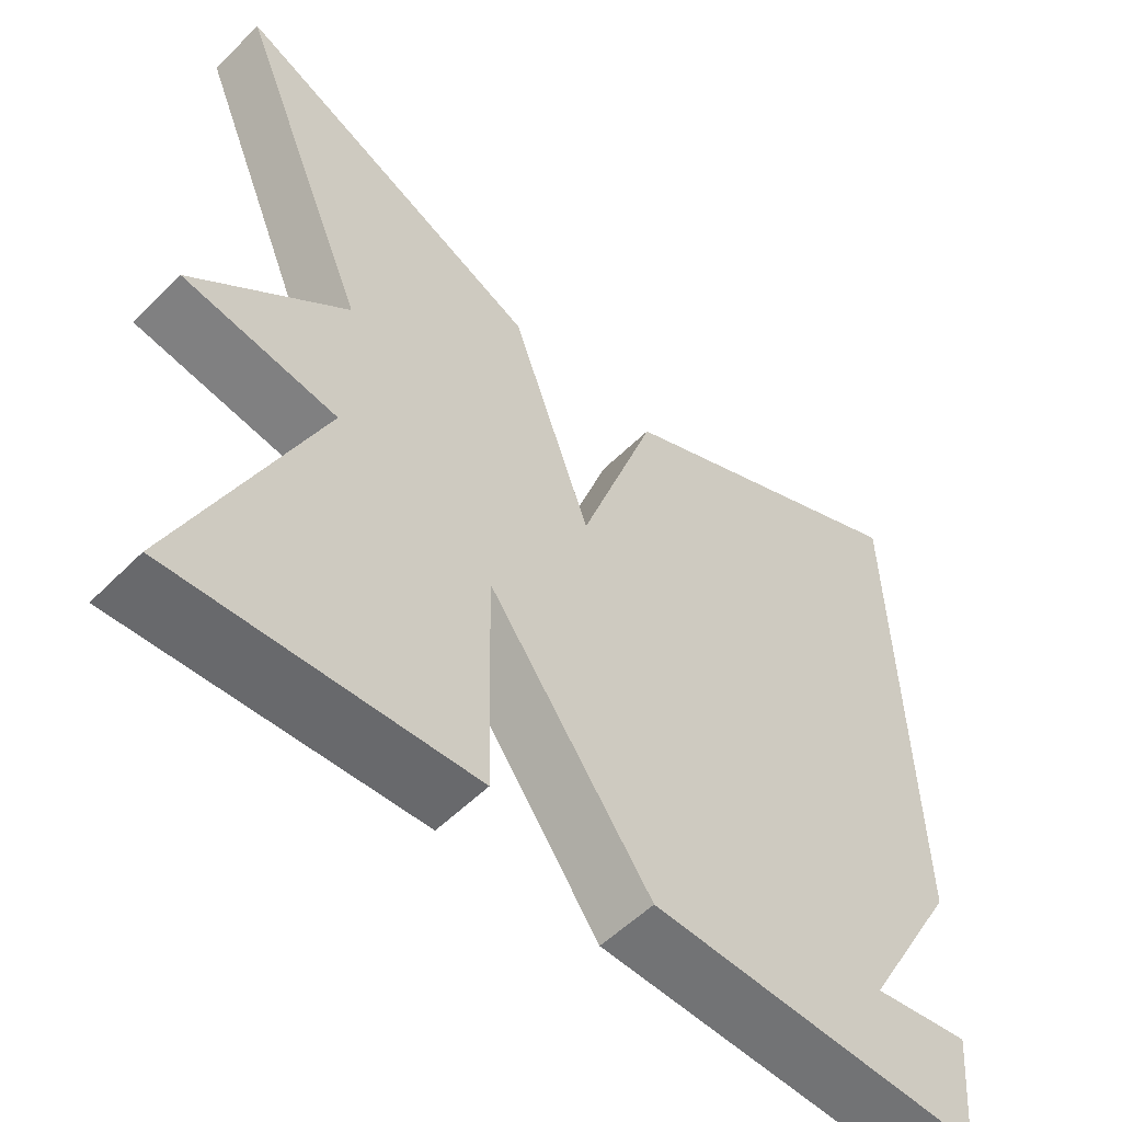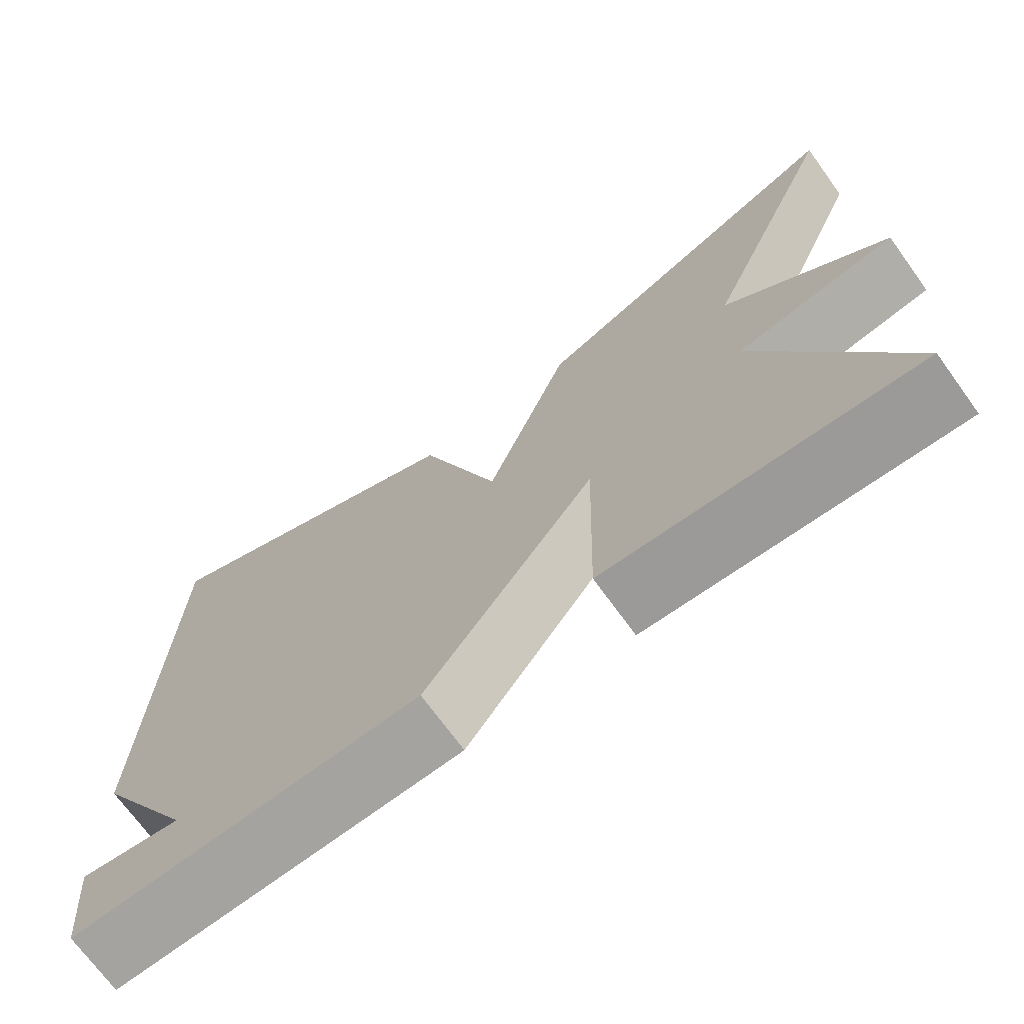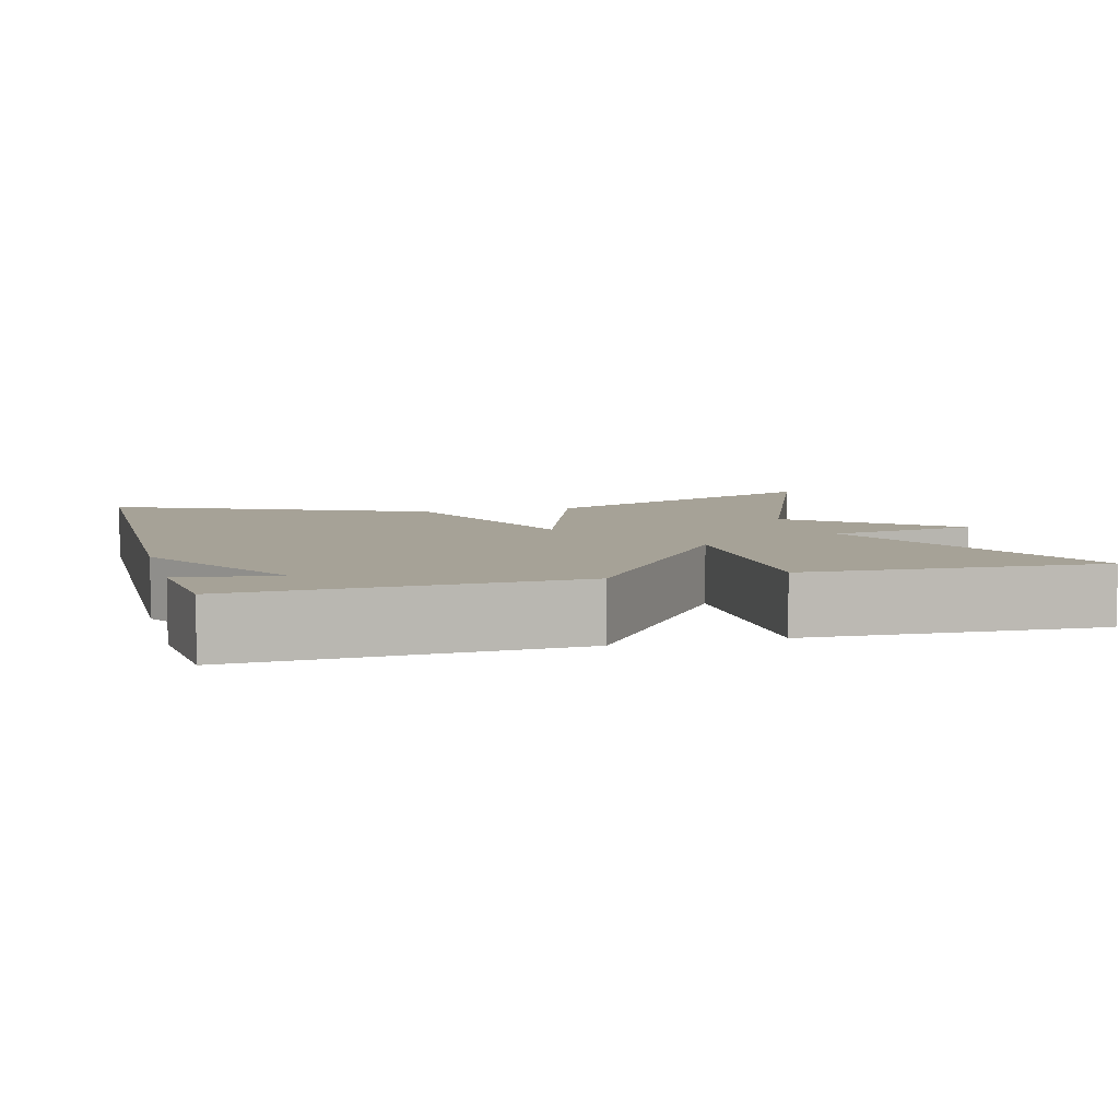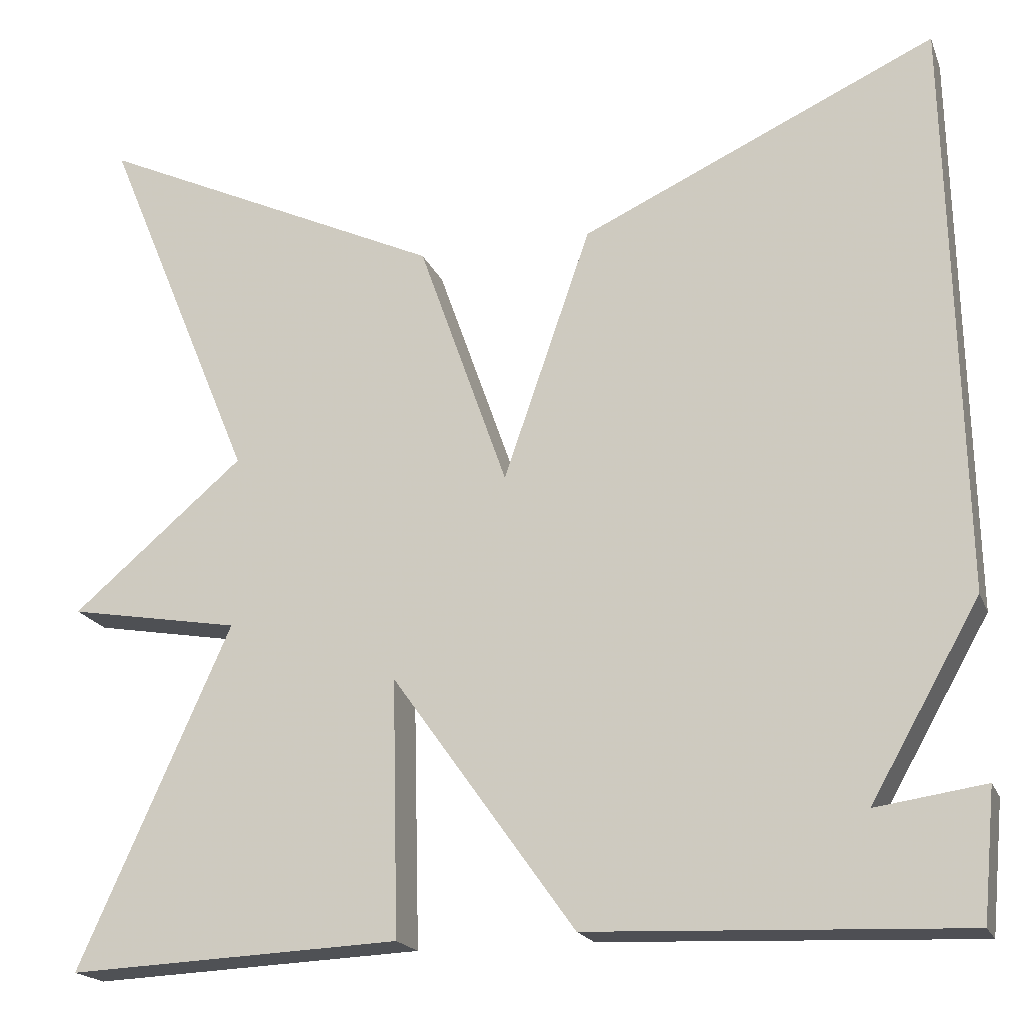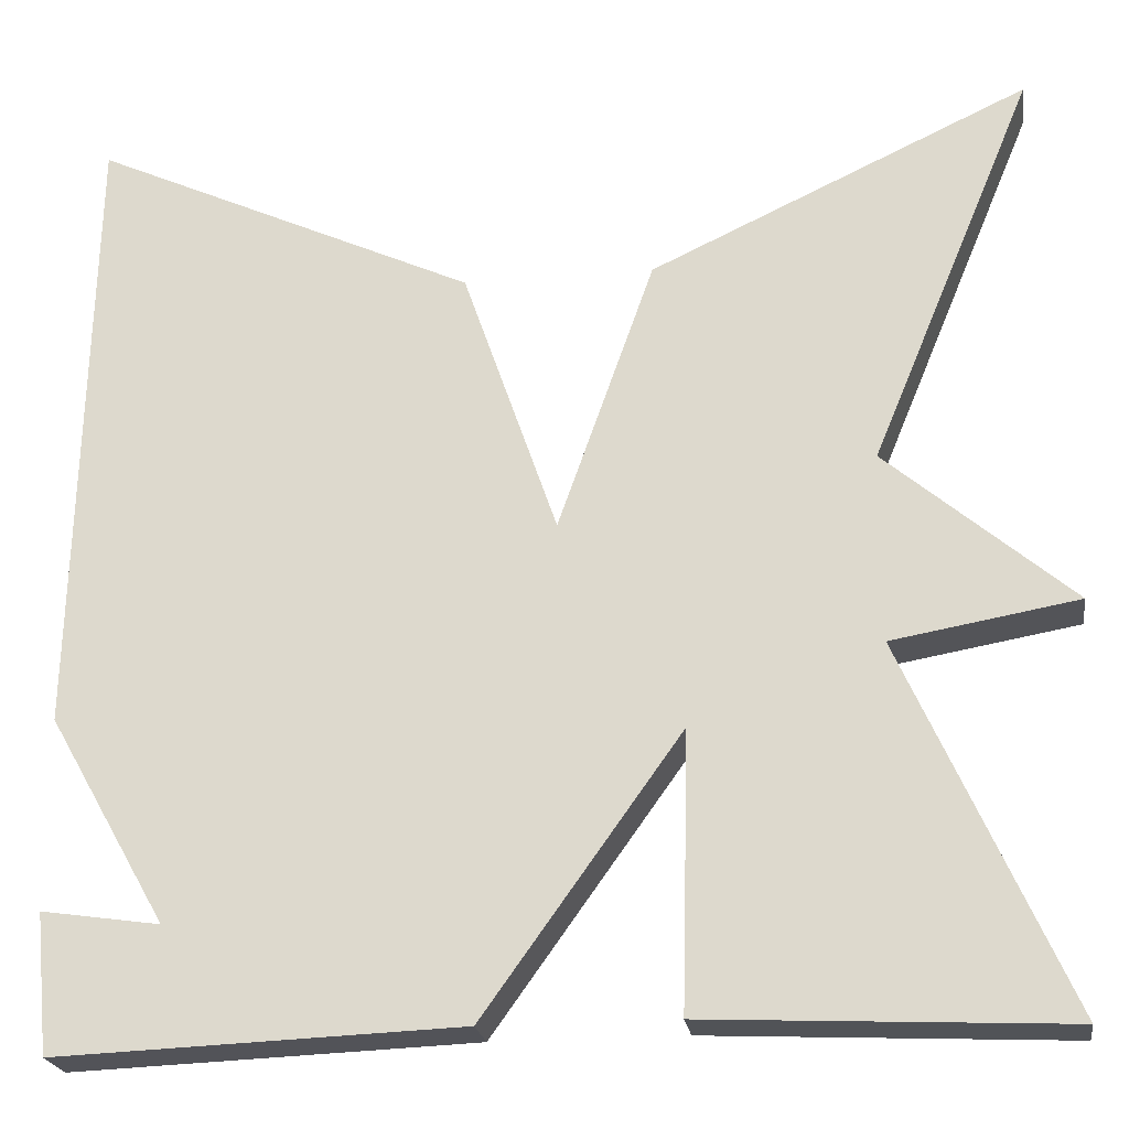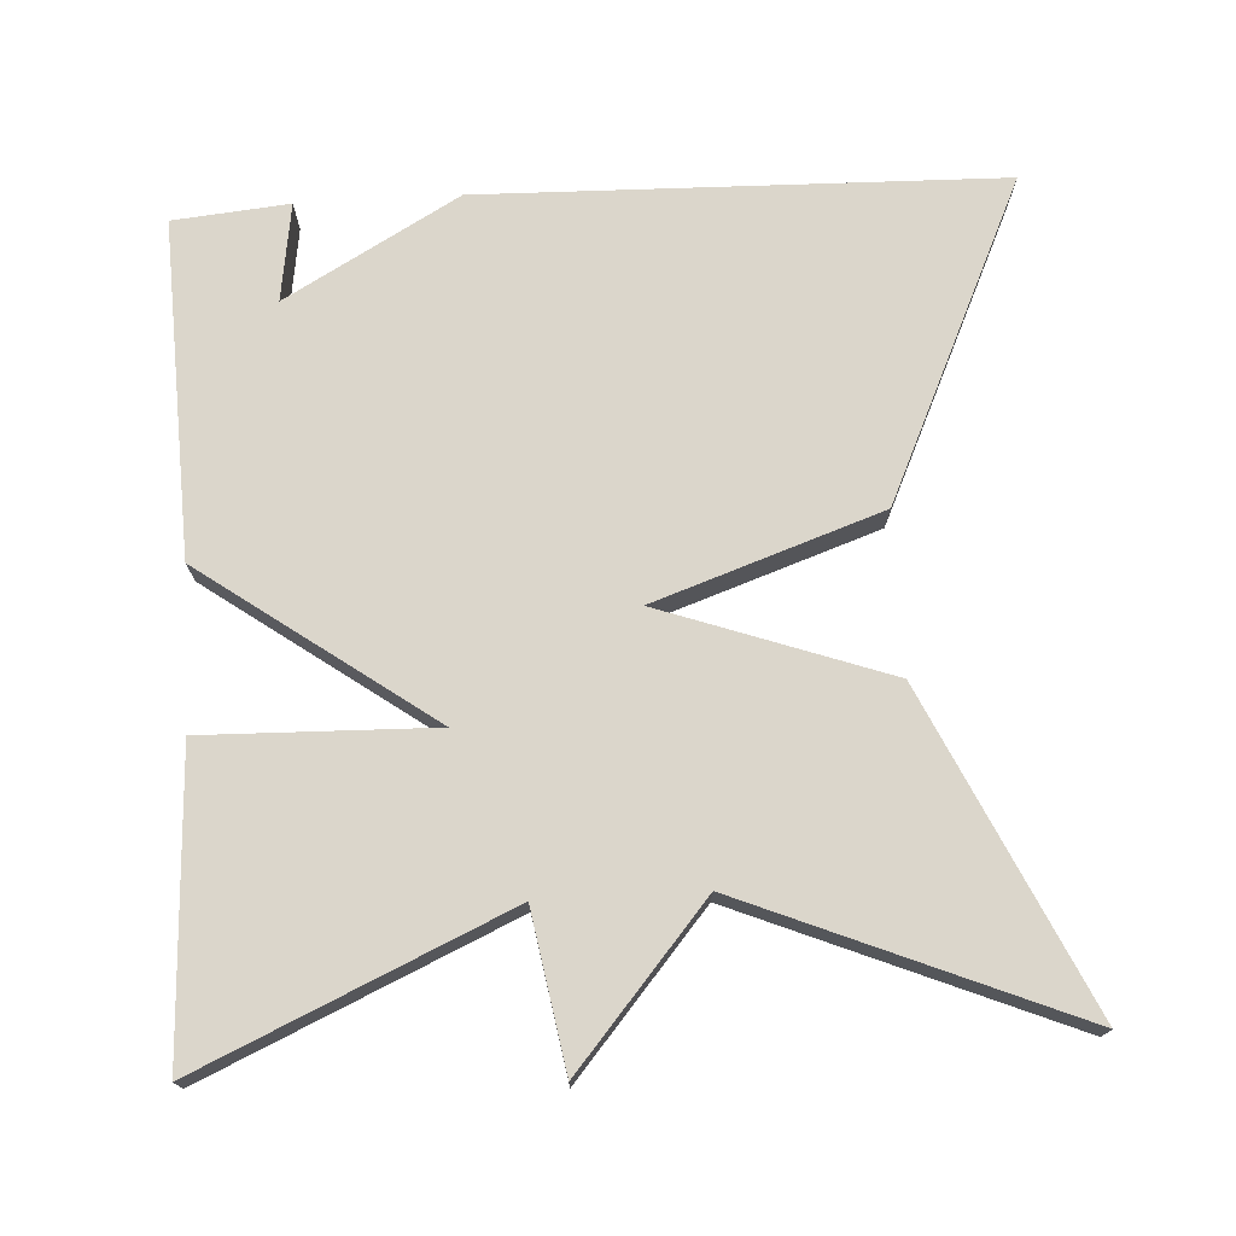
<metadata>
{"format":"obj","ext":"obj","renderer":"f3d","projection":"perspective","resolution":1024,"background":"white","views":[{"elev":-54.4,"azim":-43.6,"up":"+Z"},{"elev":-71.3,"azim":-144.0,"up":"+Z"},{"elev":6.4,"azim":164.7,"up":"+Y"},{"elev":-19.0,"azim":17.3,"up":"+Z"},{"elev":-22.4,"azim":-171.7,"up":"+Z"},{"elev":73.5,"azim":-93.2,"up":"+Y"}]}
</metadata>
<code>
v -0.5 0.07 0.5
v -0.103 0.07 0.315
v -0.002 0.07 0.029
v 0.097 0.07 0.315
v 0.5 0.07 0.5
v 0.514 0.07 -0.154
v 0.39 0.07 -0.372
v 0.514 0.07 -0.354
v 0.5 0.07 -0.5
v 0.077 0.07 -0.483
v -0.13 0.07 -0.194
v -0.123 0.07 -0.483
v -0.5 0.07 -0.5
v -0.328 0.07 -0.115
v -0.523 0.07 -0.081
v -0.328 0.07 0.085
v -0.5 0 0.5
v -0.103 0 0.315
v -0.002 0 0.029
v 0.097 0 0.315
v 0.5 0 0.5
v 0.514 0 -0.154
v 0.39 0 -0.372
v 0.514 0 -0.354
v 0.5 0 -0.5
v 0.077 0 -0.483
v -0.13 0 -0.194
v -0.123 0 -0.483
v -0.5 0 -0.5
v -0.328 0 -0.115
v -0.523 0 -0.081
v -0.328 0 0.085
f 14 15 16
f 11 12 13 14
f 11 14 16
f 1 2 3
f 16 1 3
f 11 16 3
f 10 11 3
f 7 8 9 10
f 6 7 10
f 5 6 10
f 4 5 10
f 3 4 10
f 32 31 30
f 30 29 28 27
f 32 30 27
f 19 18 17
f 19 17 32
f 19 32 27
f 19 27 26
f 26 25 24 23
f 26 23 22
f 26 22 21
f 26 21 20
f 26 20 19
f 1 17 18 2
f 2 18 19 3
f 3 19 20 4
f 4 20 21 5
f 5 21 22 6
f 6 22 23 7
f 7 23 24 8
f 8 24 25 9
f 9 25 26 10
f 10 26 27 11
f 11 27 28 12
f 12 28 29 13
f 13 29 30 14
f 14 30 31 15
f 15 31 32 16
f 16 32 17 1

</code>
